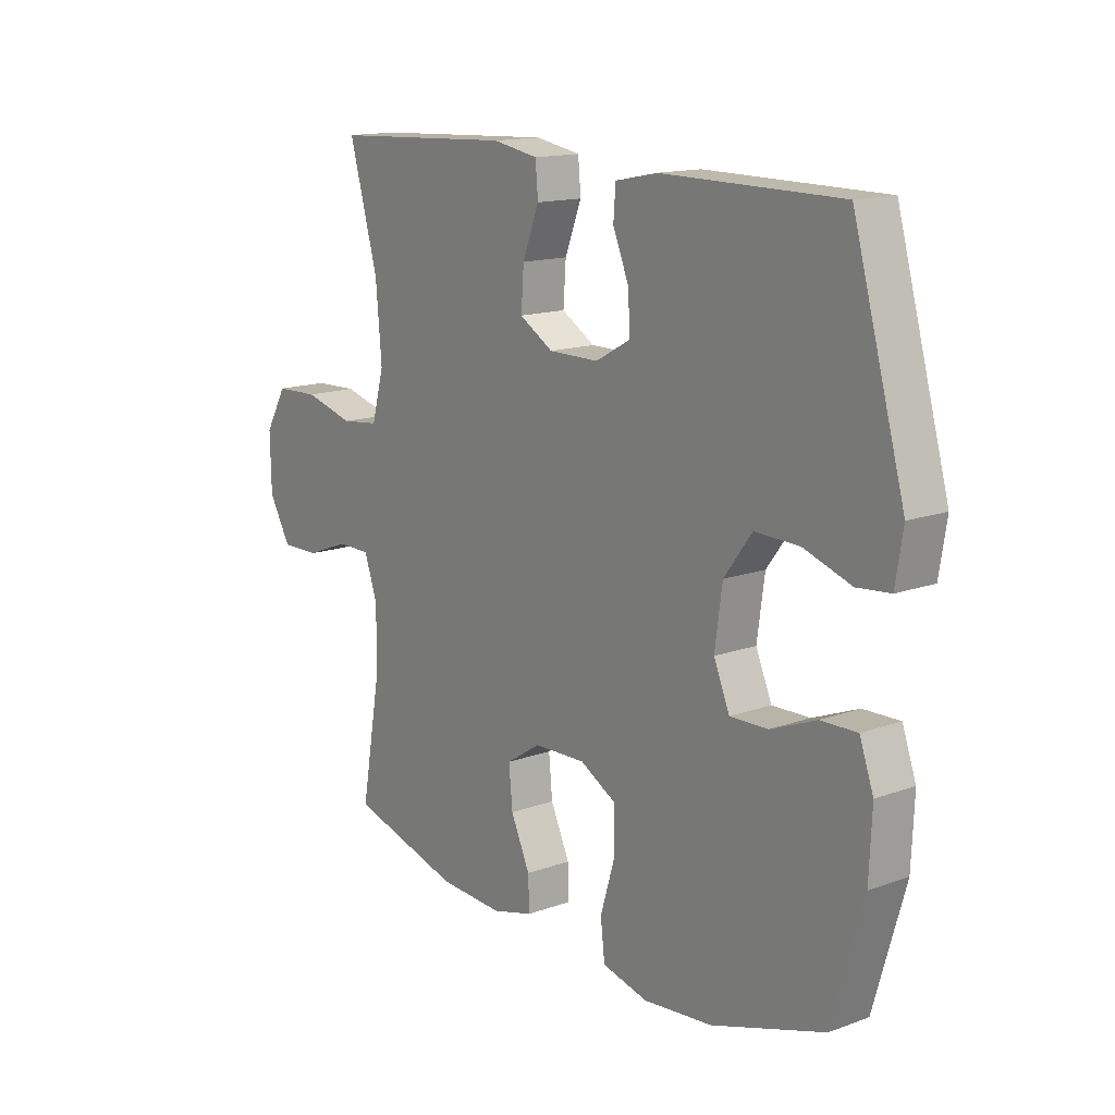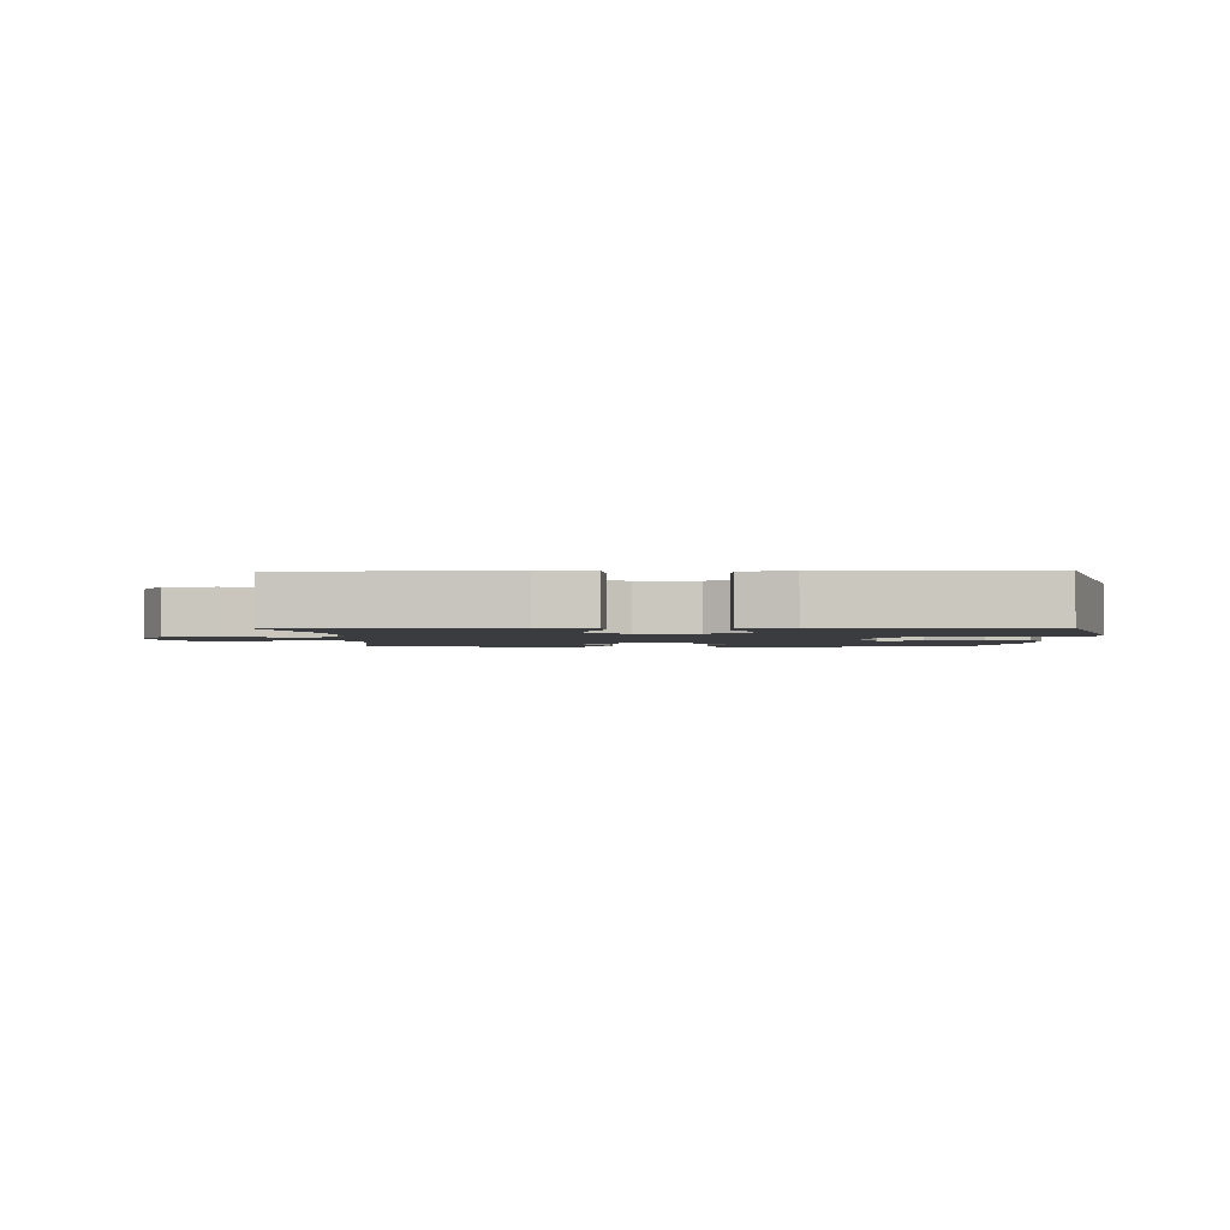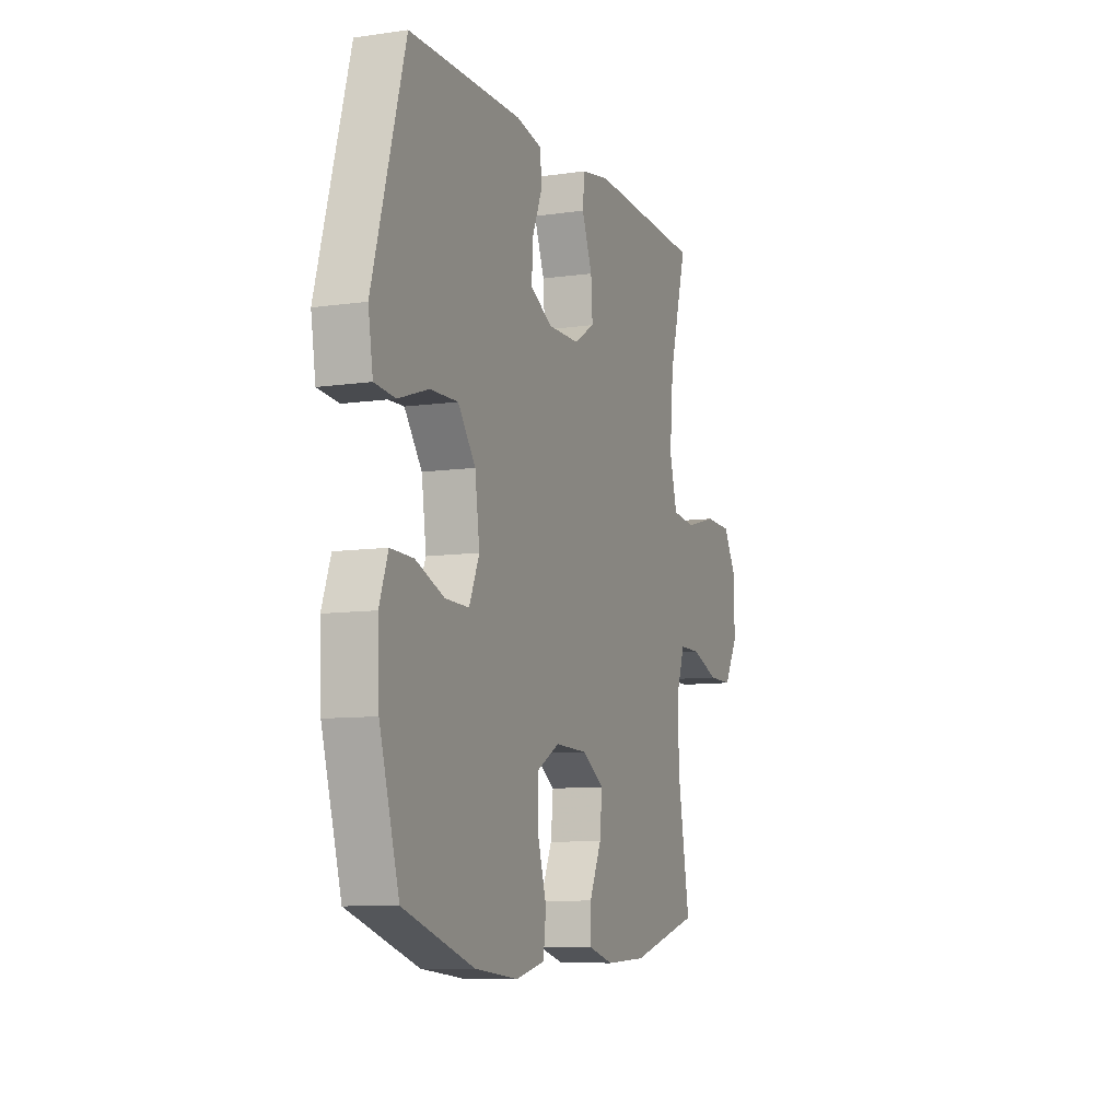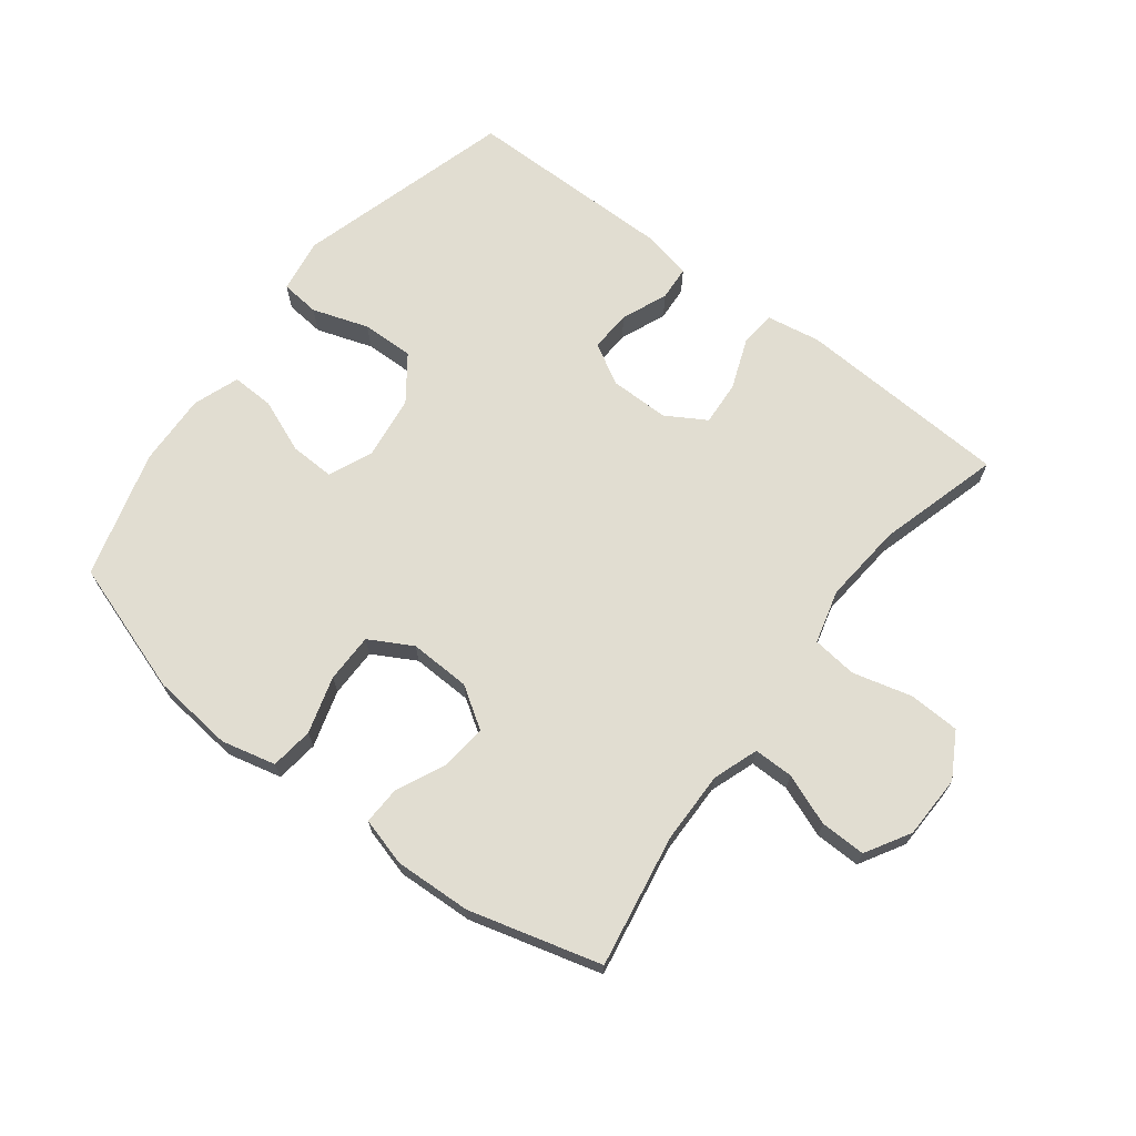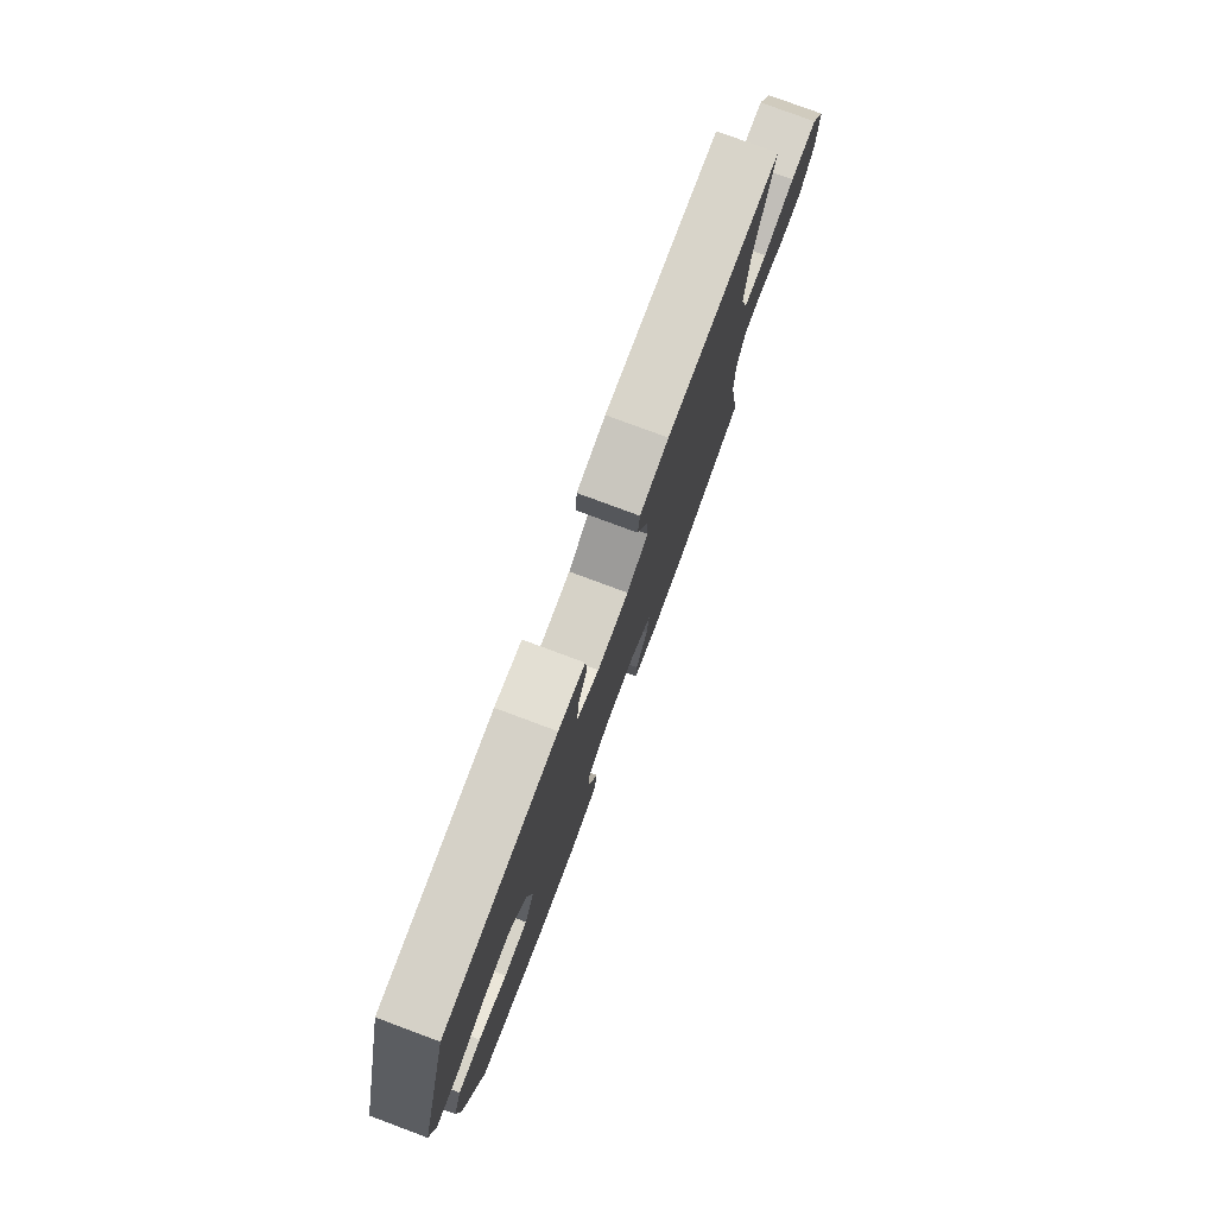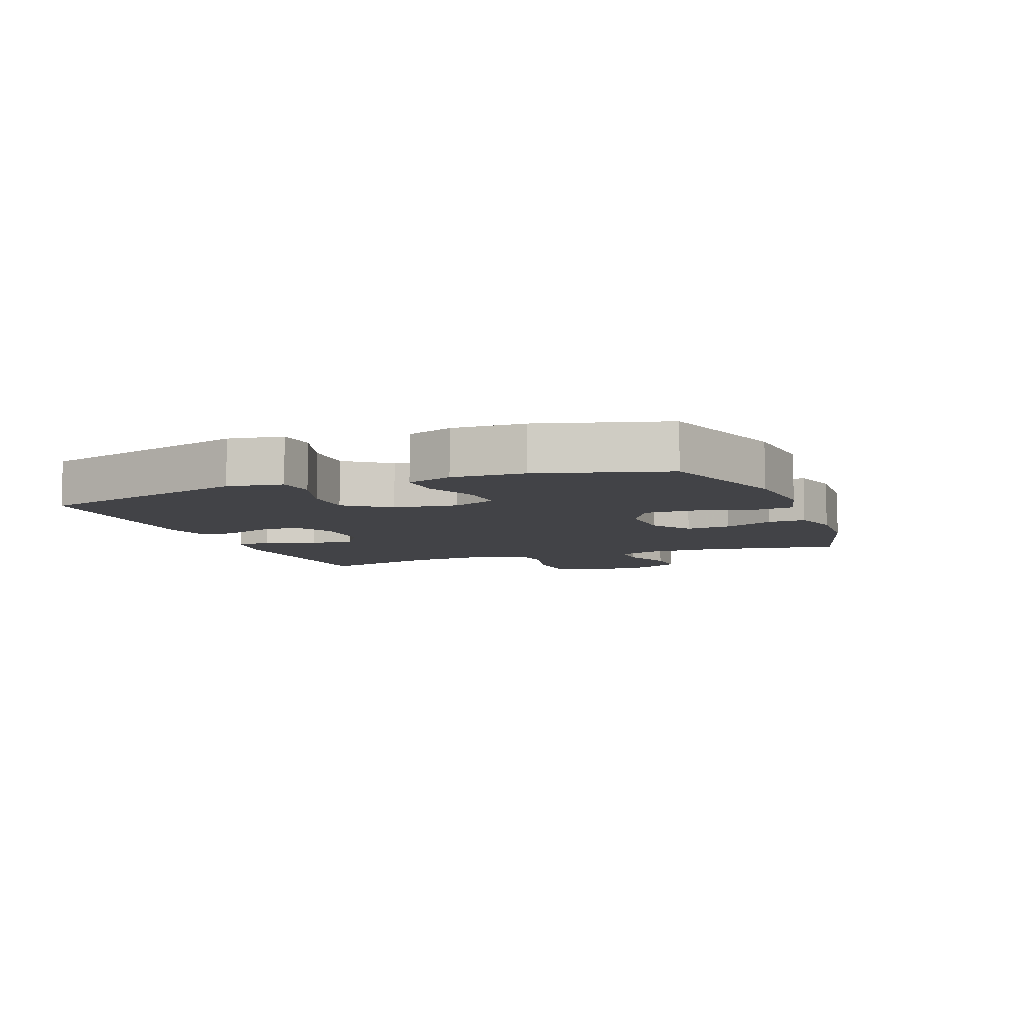
<metadata>
{"format":"obj","ext":"obj","renderer":"f3d","projection":"perspective","resolution":1024,"background":"white","views":[{"elev":14.7,"azim":52.0,"up":"+Z"},{"elev":-2.0,"azim":1.7,"up":"+Y"},{"elev":-8.9,"azim":111.2,"up":"+Z"},{"elev":68.7,"azim":-142.4,"up":"+Y"},{"elev":78.5,"azim":110.4,"up":"+Z"},{"elev":-7.4,"azim":111.0,"up":"+Y"}]}
</metadata>
<code>
v -0.5 0.07 0.5
v -0.16 0.07 0.517
v -0.075 0.07 0.502
v -0.07 0.07 0.445
v -0.101 0.07 0.365
v -0.106 0.07 0.294
v -0.043 0.07 0.256
v 0.051 0.07 0.256
v 0.116 0.07 0.292
v 0.113 0.07 0.358
v 0.083 0.07 0.431
v 0.087 0.07 0.486
v 0.166 0.07 0.502
v 0.5 0.07 0.5
v 0.597 0.07 0.154
v 0.583 0.07 0.067
v 0.521 0.07 0.061
v 0.432 0.07 0.091
v 0.349 0.07 0.093
v 0.297 0.07 0.023
v 0.283 0.07 -0.078
v 0.313 0.07 -0.148
v 0.384 0.07 -0.146
v 0.469 0.07 -0.112
v 0.537 0.07 -0.11
v 0.563 0.07 -0.183
v 0.558 0.07 -0.298
v 0.5 0.07 -0.5
v 0.289 0.07 -0.569
v 0.159 0.07 -0.582
v 0.073 0.07 -0.561
v 0.065 0.07 -0.493
v 0.092 0.07 -0.403
v 0.092 0.07 -0.325
v 0.024 0.07 -0.287
v -0.073 0.07 -0.29
v -0.138 0.07 -0.332
v -0.131 0.07 -0.404
v -0.095 0.07 -0.483
v -0.093 0.07 -0.543
v -0.17 0.07 -0.564
v -0.291 0.07 -0.558
v -0.5 0.07 -0.5
v -0.463 0.07 -0.29
v -0.461 0.07 -0.176
v -0.486 0.07 -0.104
v -0.549 0.07 -0.104
v -0.63 0.07 -0.135
v -0.702 0.07 -0.136
v -0.743 0.07 -0.065
v -0.745 0.07 0.036
v -0.704 0.07 0.107
v -0.623 0.07 0.11
v -0.529 0.07 0.085
v -0.458 0.07 0.093
v -0.435 0.07 0.178
v -0.446 0.07 0.306
v -0.5 0 0.5
v -0.16 0 0.517
v -0.075 0 0.502
v -0.07 0 0.445
v -0.101 0 0.365
v -0.106 0 0.294
v -0.043 0 0.256
v 0.051 0 0.256
v 0.116 0 0.292
v 0.113 0 0.358
v 0.083 0 0.431
v 0.087 0 0.486
v 0.166 0 0.502
v 0.5 0 0.5
v 0.597 0 0.154
v 0.583 0 0.067
v 0.521 0 0.061
v 0.432 0 0.091
v 0.349 0 0.093
v 0.297 0 0.023
v 0.283 0 -0.078
v 0.313 0 -0.148
v 0.384 0 -0.146
v 0.469 0 -0.112
v 0.537 0 -0.11
v 0.563 0 -0.183
v 0.558 0 -0.298
v 0.5 0 -0.5
v 0.289 0 -0.569
v 0.159 0 -0.582
v 0.073 0 -0.561
v 0.065 0 -0.493
v 0.092 0 -0.403
v 0.092 0 -0.325
v 0.024 0 -0.287
v -0.073 0 -0.29
v -0.138 0 -0.332
v -0.131 0 -0.404
v -0.095 0 -0.483
v -0.093 0 -0.543
v -0.17 0 -0.564
v -0.291 0 -0.558
v -0.5 0 -0.5
v -0.463 0 -0.29
v -0.461 0 -0.176
v -0.486 0 -0.104
v -0.549 0 -0.104
v -0.63 0 -0.135
v -0.702 0 -0.136
v -0.743 0 -0.065
v -0.745 0 0.036
v -0.704 0 0.107
v -0.623 0 0.11
v -0.529 0 0.085
v -0.458 0 0.093
v -0.435 0 0.178
v -0.446 0 0.306
f 52 53 54
f 51 52 54
f 50 51 54
f 49 50 54
f 48 49 54
f 47 48 54
f 46 47 54 55
f 45 46 55 56
f 42 43 44
f 41 42 44
f 40 41 44
f 39 40 44
f 38 39 44
f 44 45 56
f 38 44 56
f 37 38 56
f 31 32 33
f 30 31 33
f 29 30 33
f 28 29 33
f 27 28 33
f 26 27 33
f 25 26 33
f 24 25 33
f 23 24 33
f 22 23 33 34
f 21 22 34 35
f 16 17 18
f 15 16 18
f 14 15 18
f 13 14 18
f 12 13 18
f 11 12 18
f 10 11 18
f 9 10 18 19
f 8 9 19 20
f 3 4 5
f 2 3 5
f 1 2 5
f 57 1 5
f 57 5 6
f 57 6 7
f 56 57 7
f 37 56 7
f 36 37 7
f 21 35 36
f 20 21 36
f 8 20 36
f 7 8 36
f 111 110 109
f 111 109 108
f 111 108 107
f 111 107 106
f 111 106 105
f 111 105 104
f 112 111 104 103
f 113 112 103 102
f 101 100 99
f 101 99 98
f 101 98 97
f 101 97 96
f 101 96 95
f 113 102 101
f 113 101 95
f 113 95 94
f 90 89 88
f 90 88 87
f 90 87 86
f 90 86 85
f 90 85 84
f 90 84 83
f 90 83 82
f 90 82 81
f 90 81 80
f 91 90 80 79
f 92 91 79 78
f 75 74 73
f 75 73 72
f 75 72 71
f 75 71 70
f 75 70 69
f 75 69 68
f 75 68 67
f 76 75 67 66
f 77 76 66 65
f 62 61 60
f 62 60 59
f 62 59 58
f 62 58 114
f 63 62 114
f 64 63 114
f 64 114 113
f 64 113 94
f 64 94 93
f 93 92 78
f 93 78 77
f 93 77 65
f 93 65 64
f 1 58 59 2
f 2 59 60 3
f 3 60 61 4
f 4 61 62 5
f 5 62 63 6
f 6 63 64 7
f 7 64 65 8
f 8 65 66 9
f 9 66 67 10
f 10 67 68 11
f 11 68 69 12
f 12 69 70 13
f 13 70 71 14
f 14 71 72 15
f 15 72 73 16
f 16 73 74 17
f 17 74 75 18
f 18 75 76 19
f 19 76 77 20
f 20 77 78 21
f 21 78 79 22
f 22 79 80 23
f 23 80 81 24
f 24 81 82 25
f 25 82 83 26
f 26 83 84 27
f 27 84 85 28
f 28 85 86 29
f 29 86 87 30
f 30 87 88 31
f 31 88 89 32
f 32 89 90 33
f 33 90 91 34
f 34 91 92 35
f 35 92 93 36
f 36 93 94 37
f 37 94 95 38
f 38 95 96 39
f 39 96 97 40
f 40 97 98 41
f 41 98 99 42
f 42 99 100 43
f 43 100 101 44
f 44 101 102 45
f 45 102 103 46
f 46 103 104 47
f 47 104 105 48
f 48 105 106 49
f 49 106 107 50
f 50 107 108 51
f 51 108 109 52
f 52 109 110 53
f 53 110 111 54
f 54 111 112 55
f 55 112 113 56
f 56 113 114 57
f 57 114 58 1

</code>
